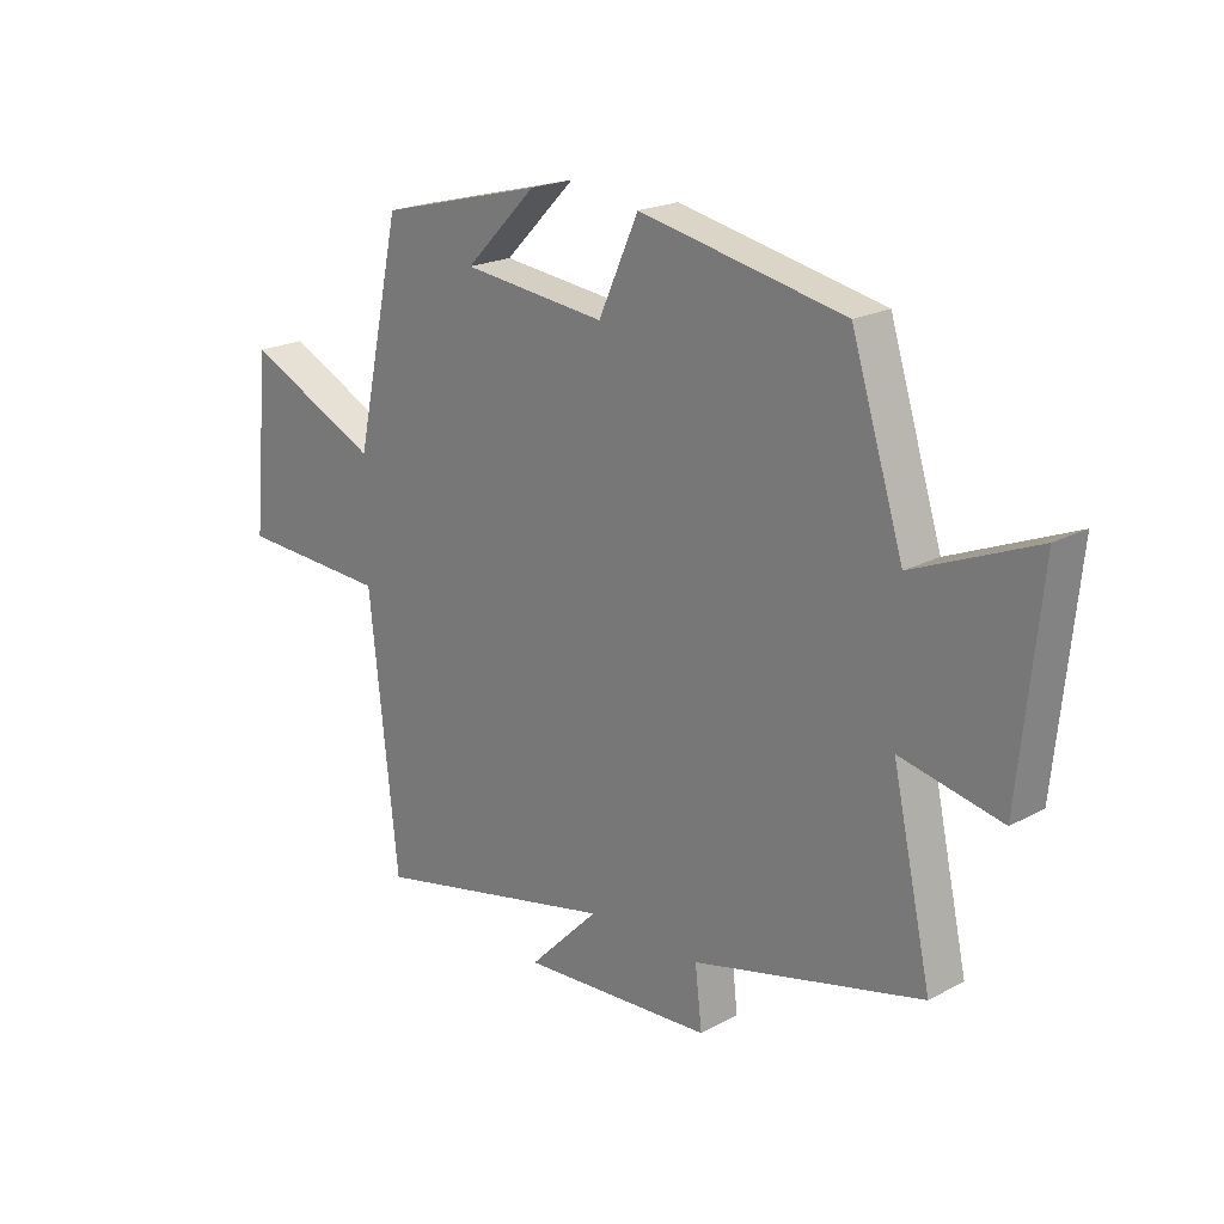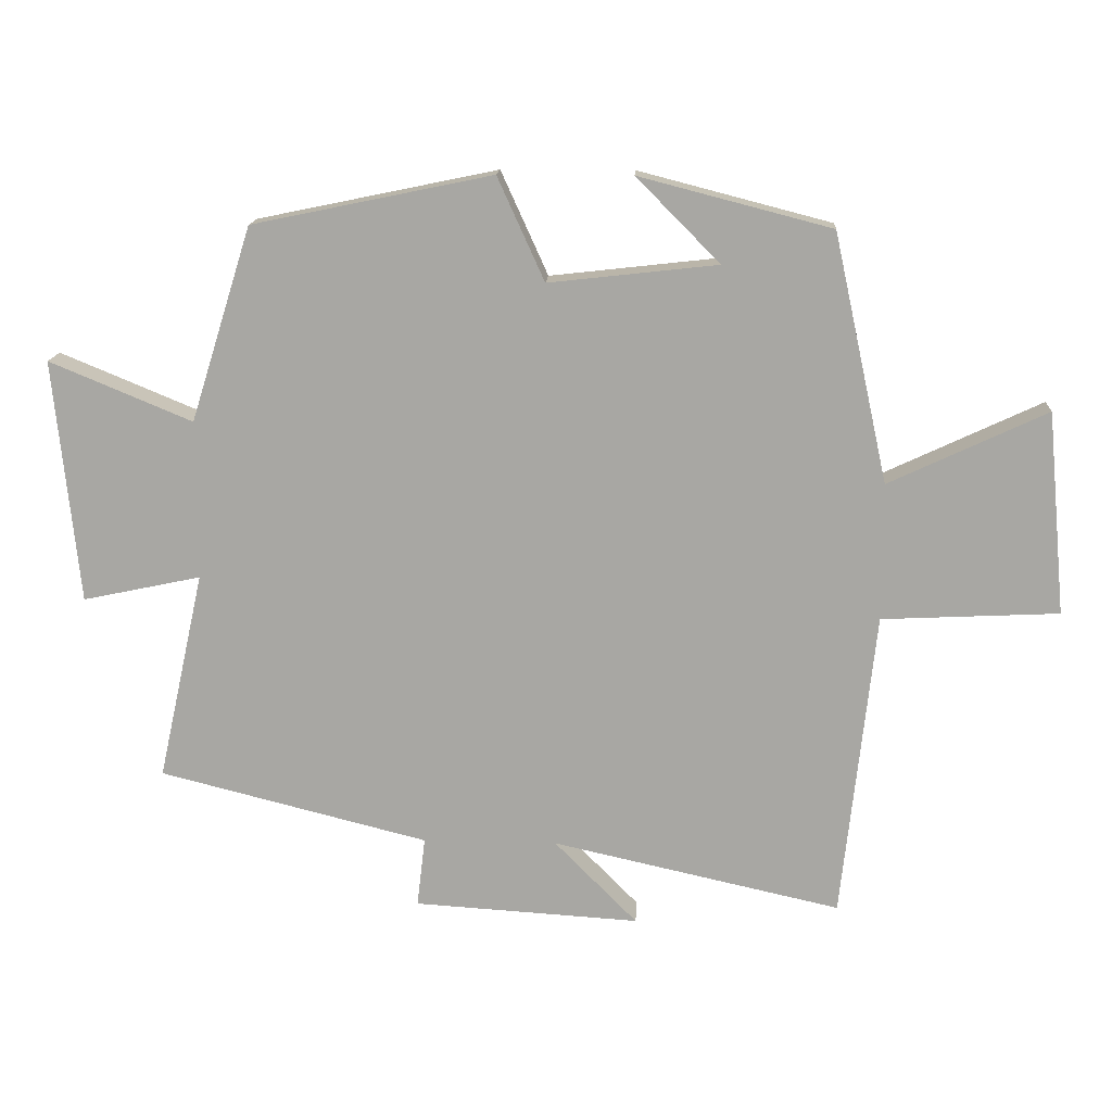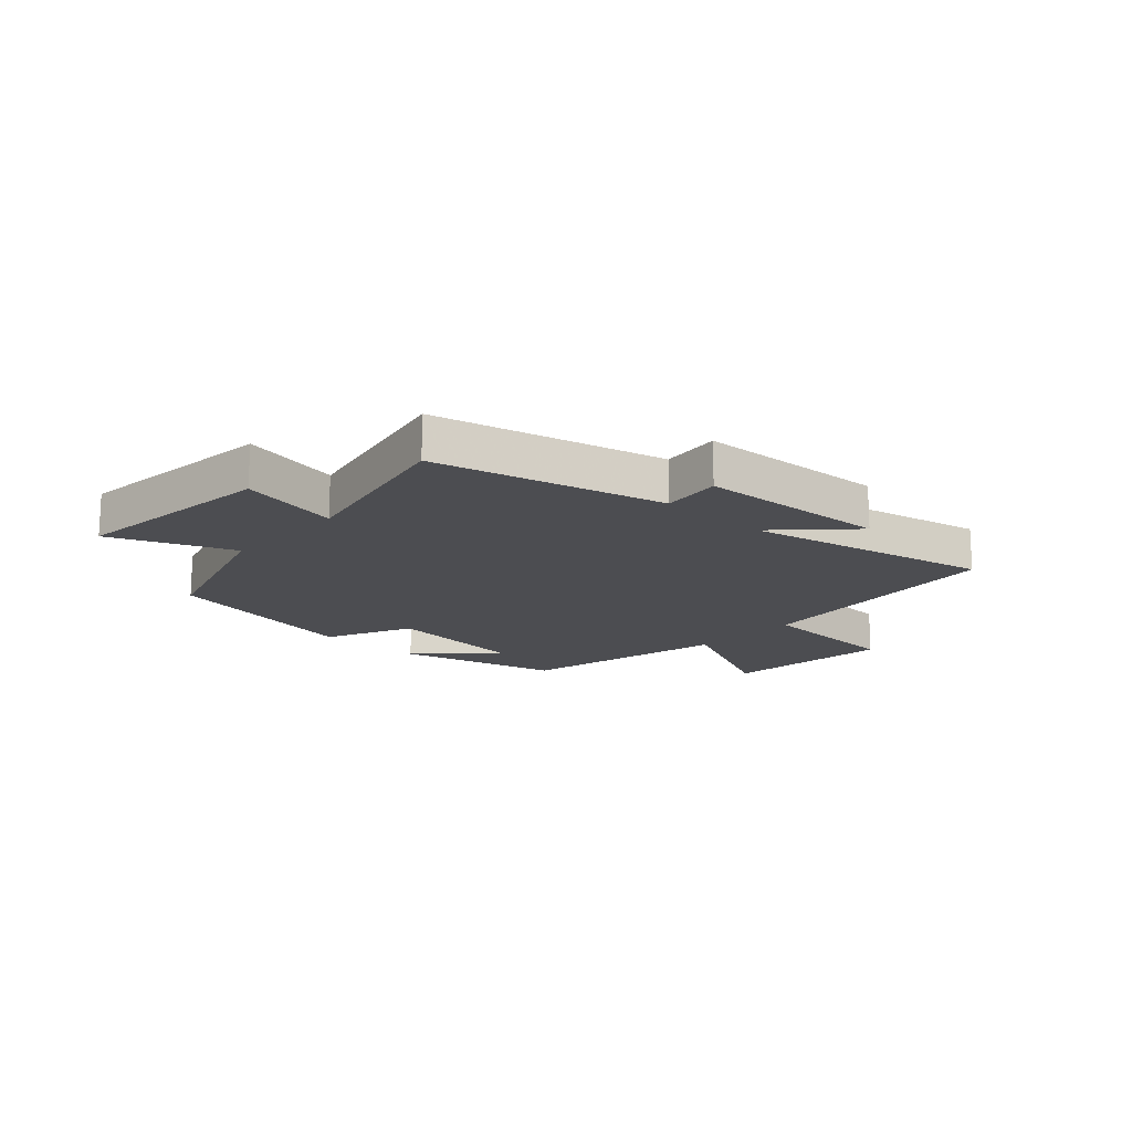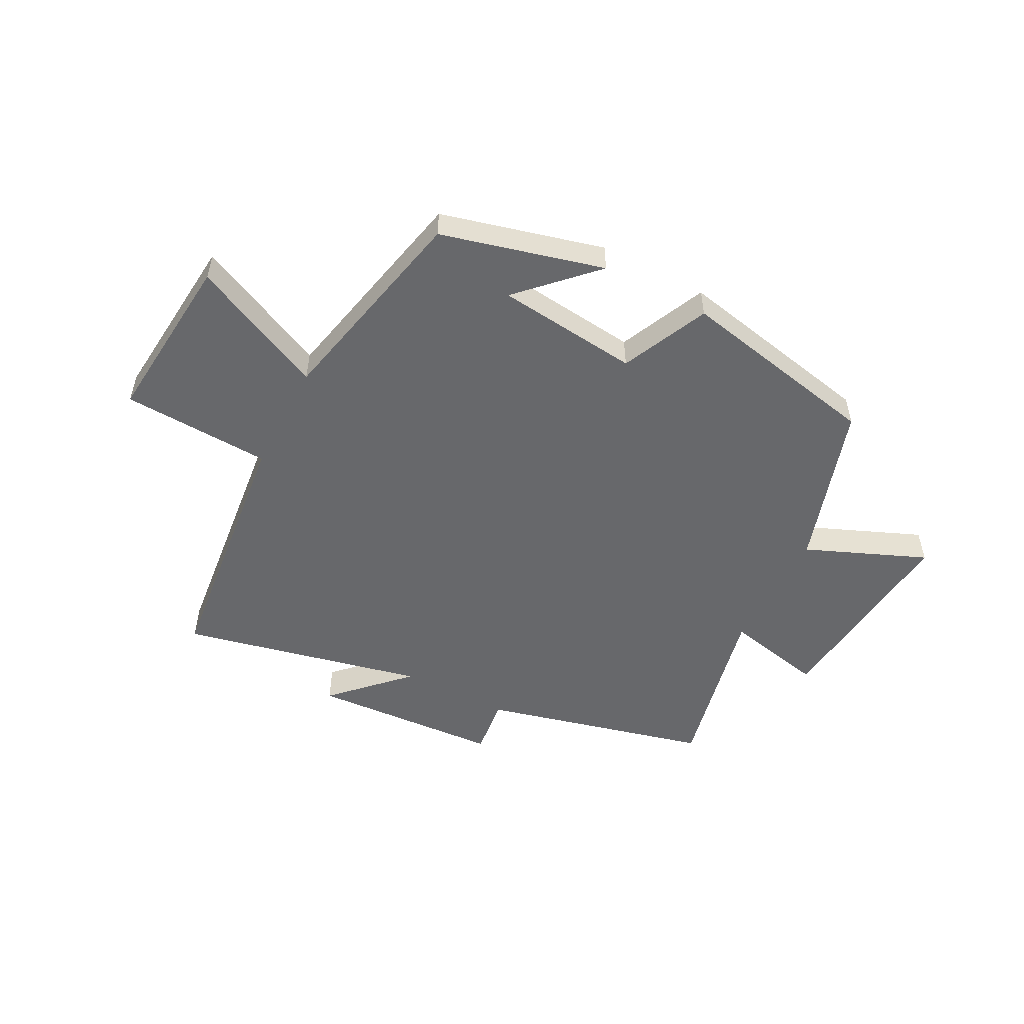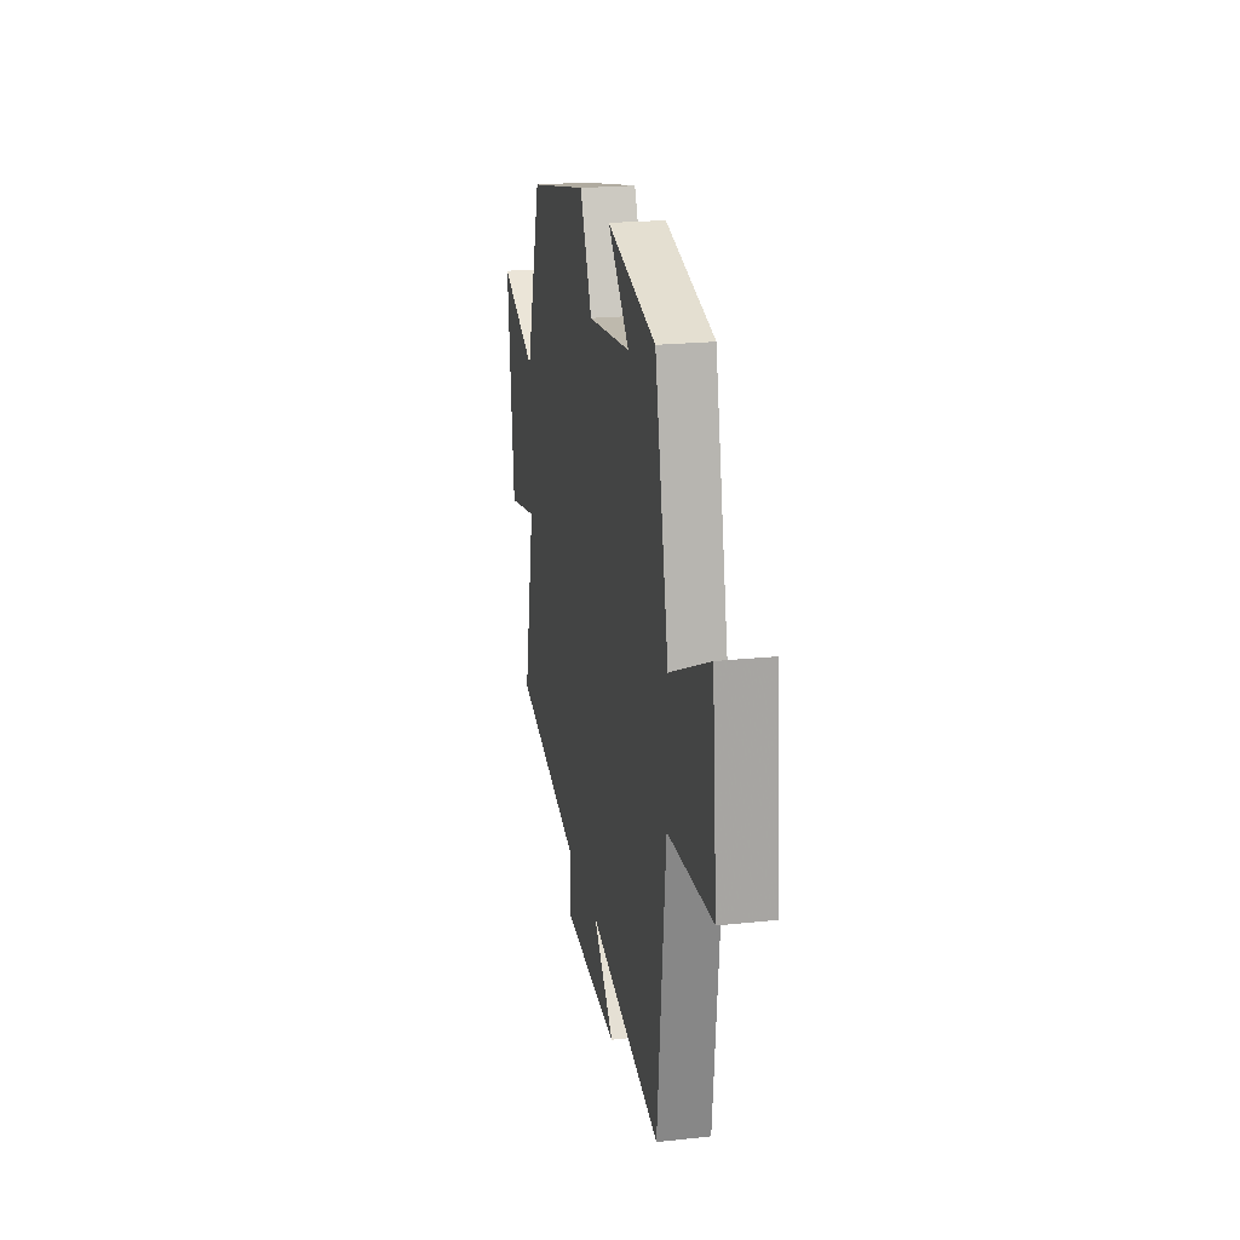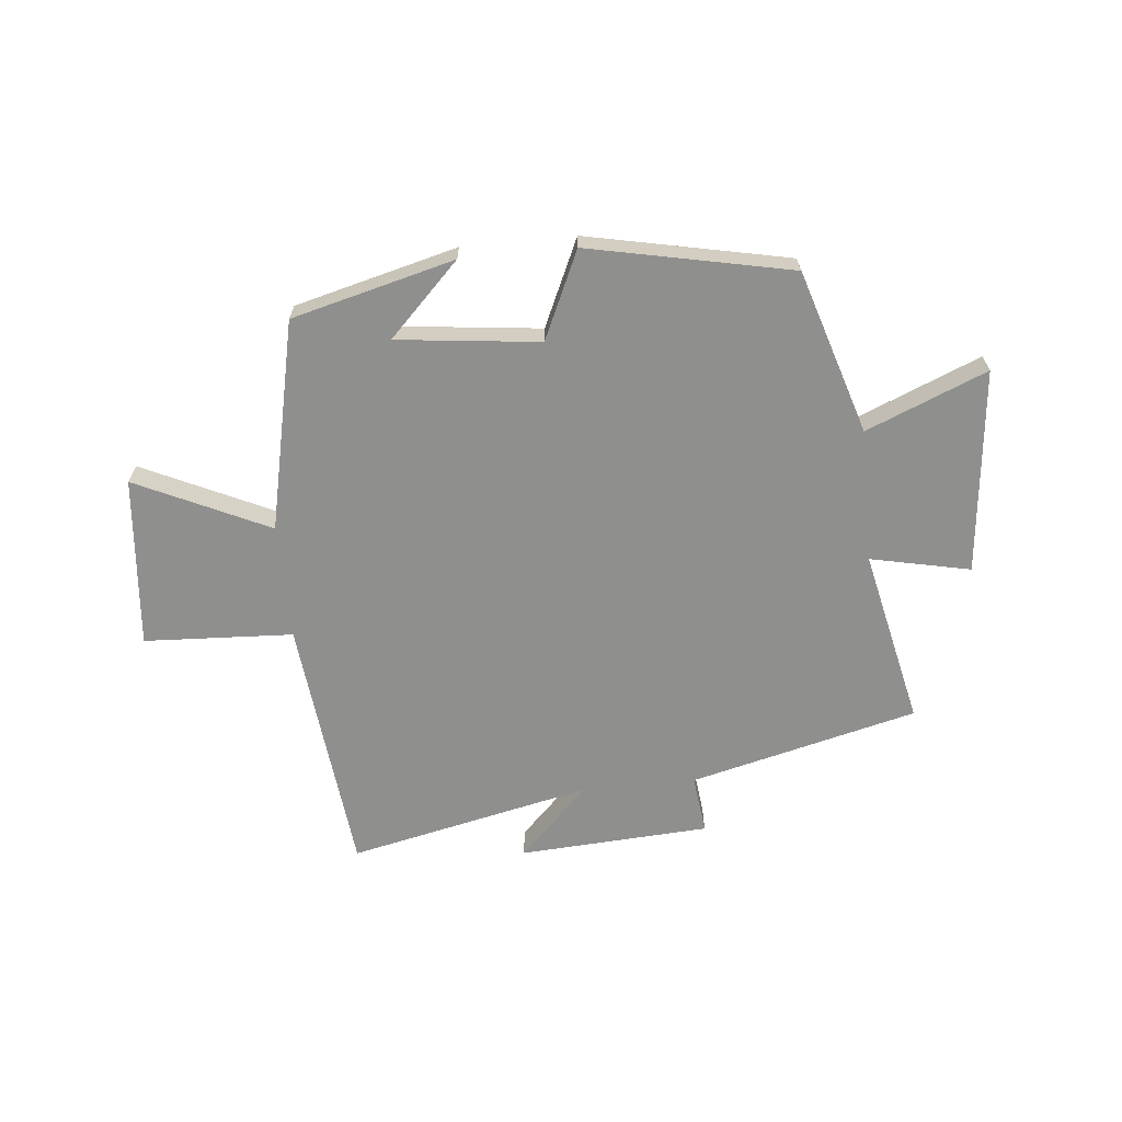
<metadata>
{"format":"obj","ext":"obj","renderer":"f3d","projection":"perspective","resolution":1024,"background":"white","views":[{"elev":20.6,"azim":45.9,"up":"+Z"},{"elev":14.9,"azim":-176.6,"up":"+Z"},{"elev":-16.2,"azim":137.1,"up":"+Y"},{"elev":-52.4,"azim":-27.5,"up":"+Y"},{"elev":21.7,"azim":-100.8,"up":"+Z"},{"elev":-65.3,"azim":5.6,"up":"+Y"}]}
</metadata>
<code>
v -0.42 0.07 0.427
v -0.137 0.07 0.5
v -0.26 0.07 0.376
v -0.012 0.07 0.348
v 0.057 0.07 0.5
v 0.41 0.07 0.427
v 0.5 0.07 0.141
v 0.71 0.07 0.228
v 0.674 0.07 -0.13
v 0.5 0.07 -0.093
v 0.568 0.07 -0.401
v 0.172 0.07 -0.5
v 0.184 0.07 -0.603
v -0.148 0.07 -0.623
v -0.026 0.07 -0.5
v -0.451 0.07 -0.594
v -0.5 0.07 -0.14
v -0.76 0.07 -0.127
v -0.732 0.07 0.171
v -0.5 0.07 0.062
v -0.42 0 0.427
v -0.137 0 0.5
v -0.26 0 0.376
v -0.012 0 0.348
v 0.057 0 0.5
v 0.41 0 0.427
v 0.5 0 0.141
v 0.71 0 0.228
v 0.674 0 -0.13
v 0.5 0 -0.093
v 0.568 0 -0.401
v 0.172 0 -0.5
v 0.184 0 -0.603
v -0.148 0 -0.623
v -0.026 0 -0.5
v -0.451 0 -0.594
v -0.5 0 -0.14
v -0.76 0 -0.127
v -0.732 0 0.171
v -0.5 0 0.062
f 17 18 19 20
f 17 20 1
f 16 17 1
f 15 16 1
f 12 13 14 15
f 12 15 1
f 11 12 1
f 10 11 1
f 7 8 9 10
f 6 7 10
f 5 6 10
f 4 5 10
f 3 4 10
f 3 10 1
f 1 2 3
f 40 39 38 37
f 21 40 37
f 21 37 36
f 21 36 35
f 35 34 33 32
f 21 35 32
f 21 32 31
f 21 31 30
f 30 29 28 27
f 30 27 26
f 30 26 25
f 30 25 24
f 30 24 23
f 21 30 23
f 23 22 21
f 1 21 22 2
f 2 22 23 3
f 3 23 24 4
f 4 24 25 5
f 5 25 26 6
f 6 26 27 7
f 7 27 28 8
f 8 28 29 9
f 9 29 30 10
f 10 30 31 11
f 11 31 32 12
f 12 32 33 13
f 13 33 34 14
f 14 34 35 15
f 15 35 36 16
f 16 36 37 17
f 17 37 38 18
f 18 38 39 19
f 19 39 40 20
f 20 40 21 1

</code>
